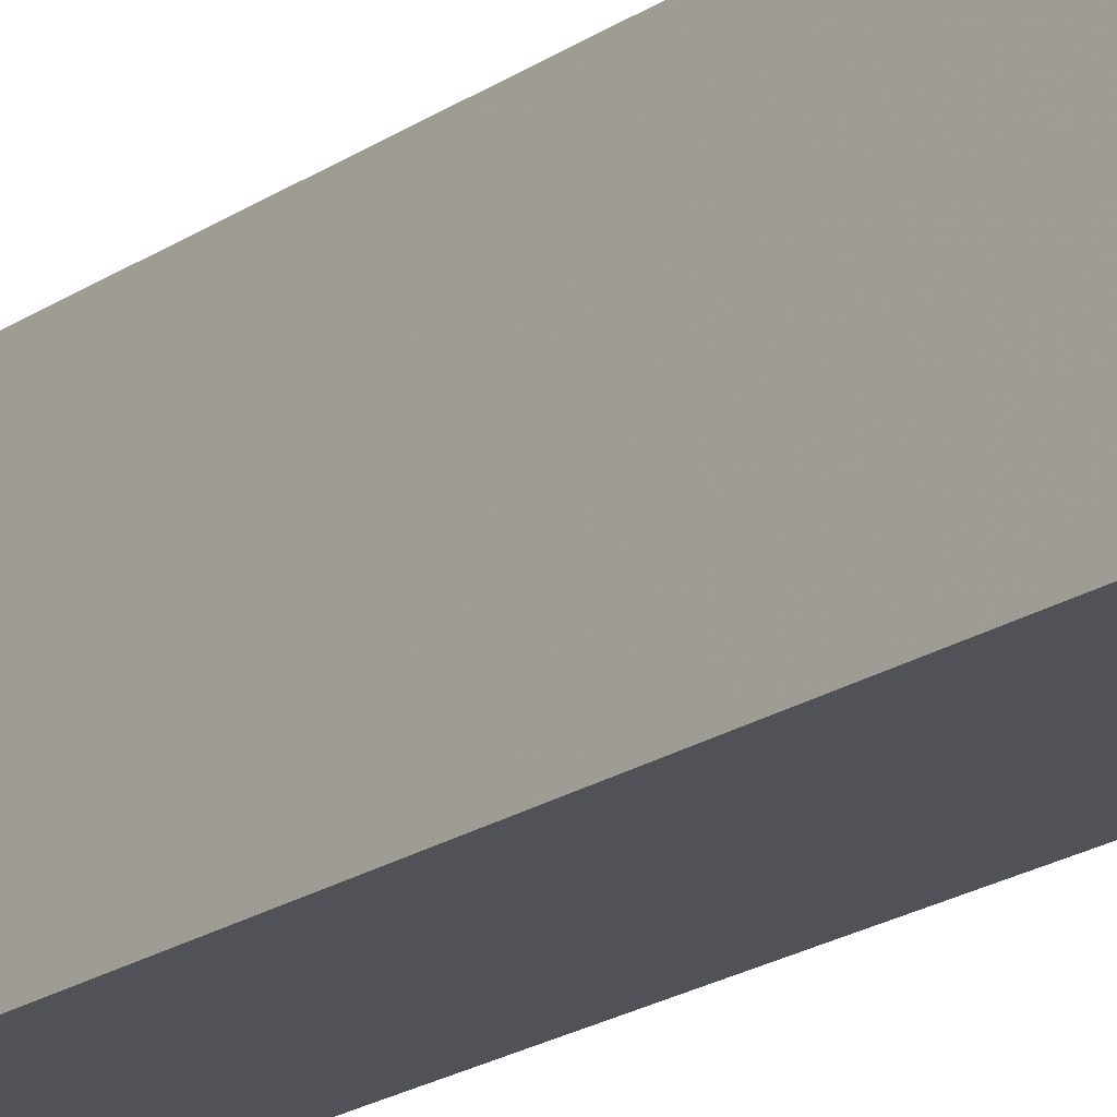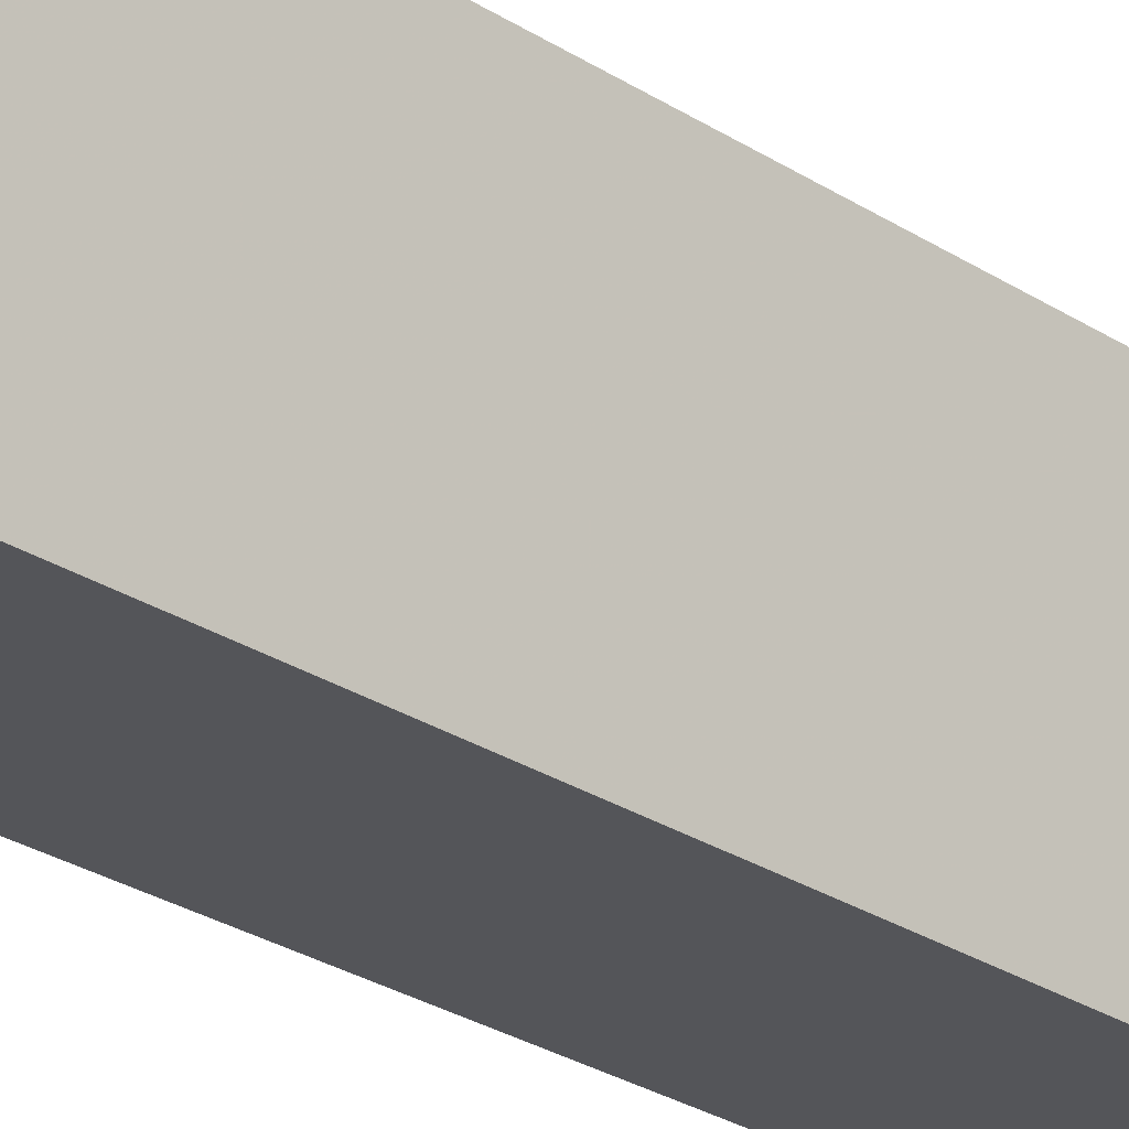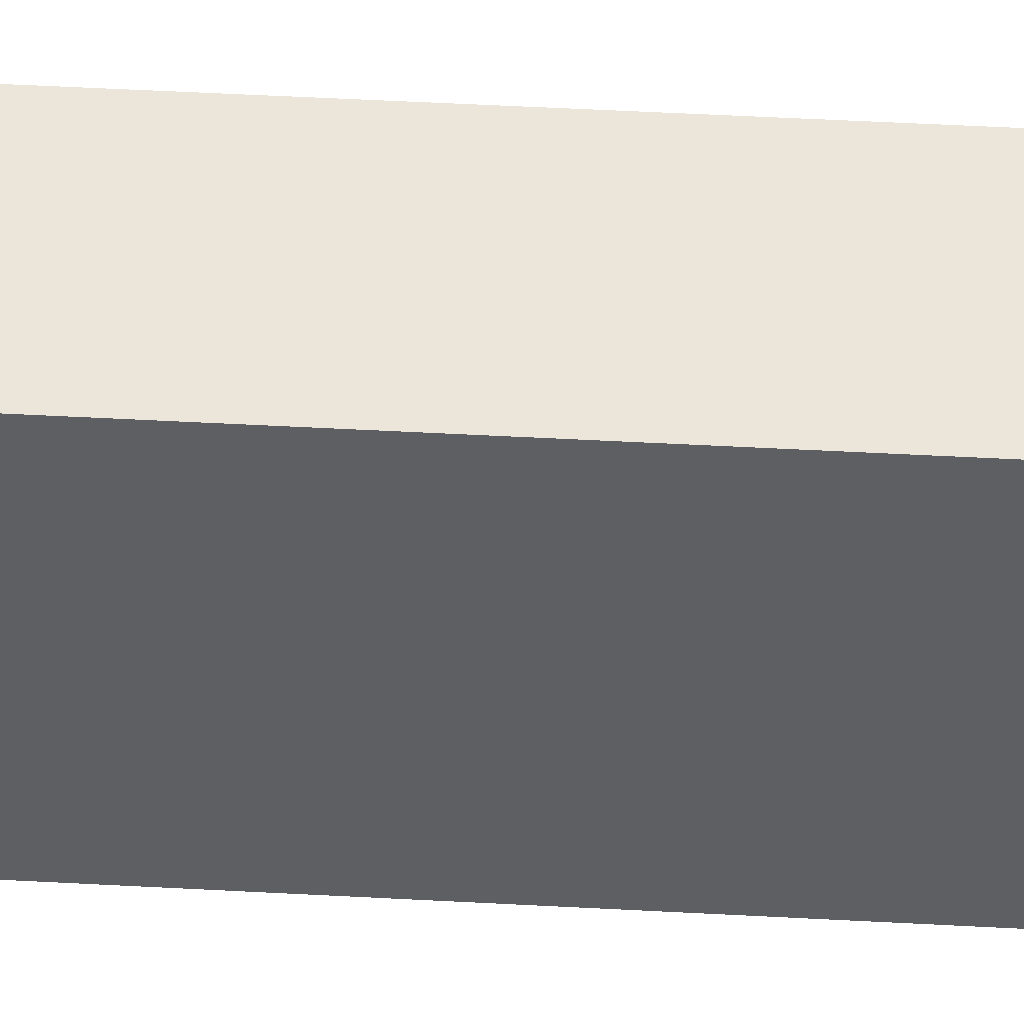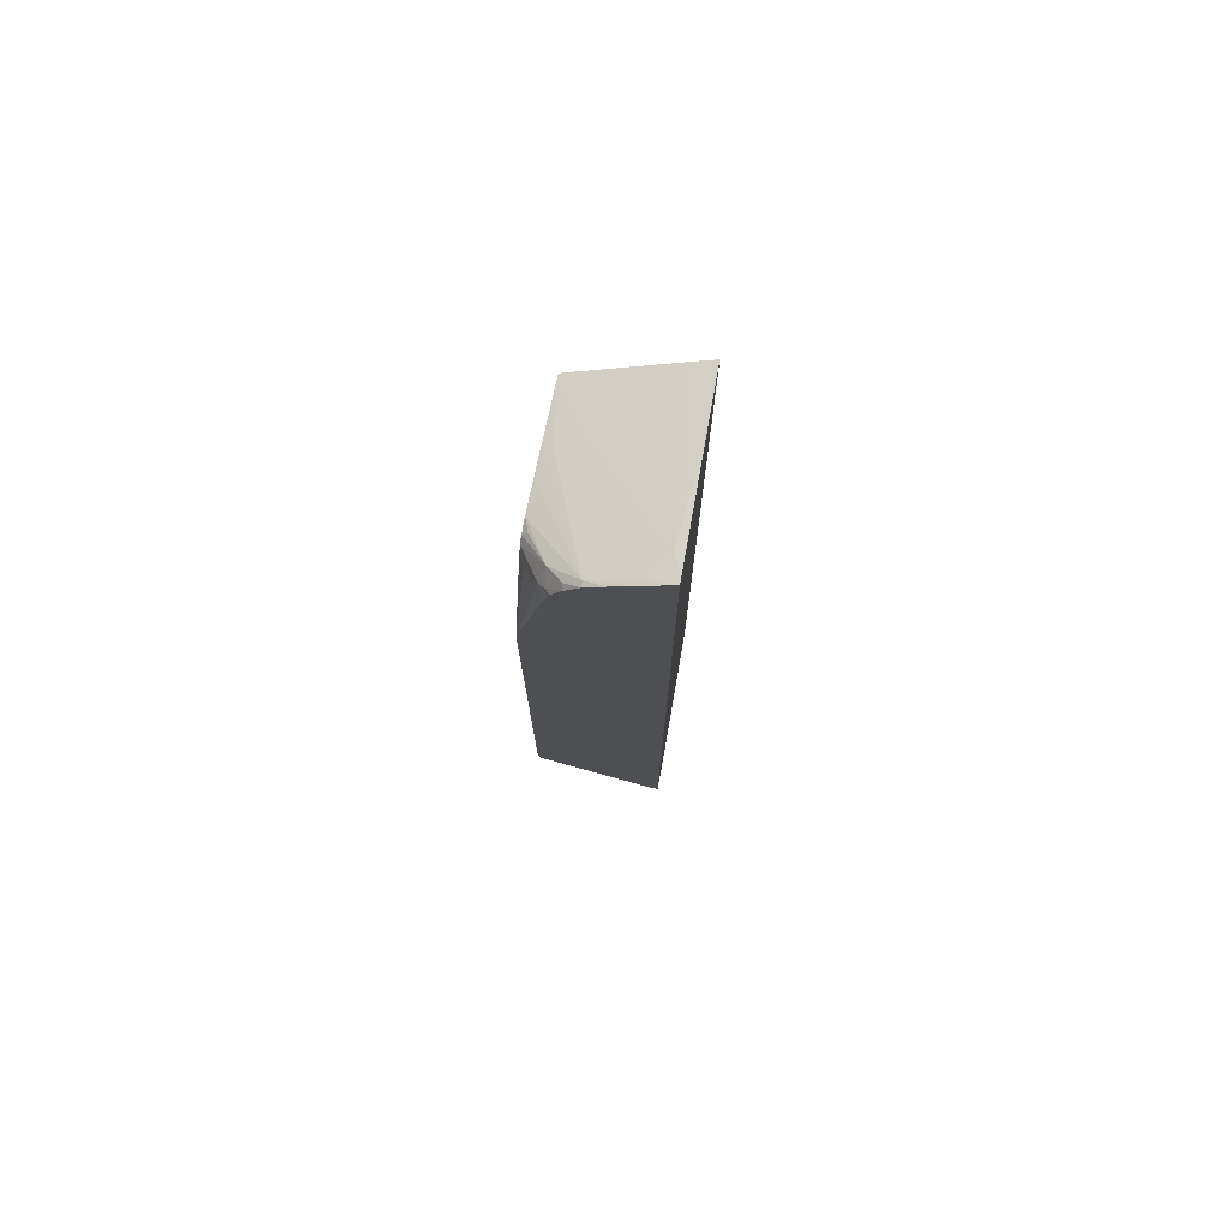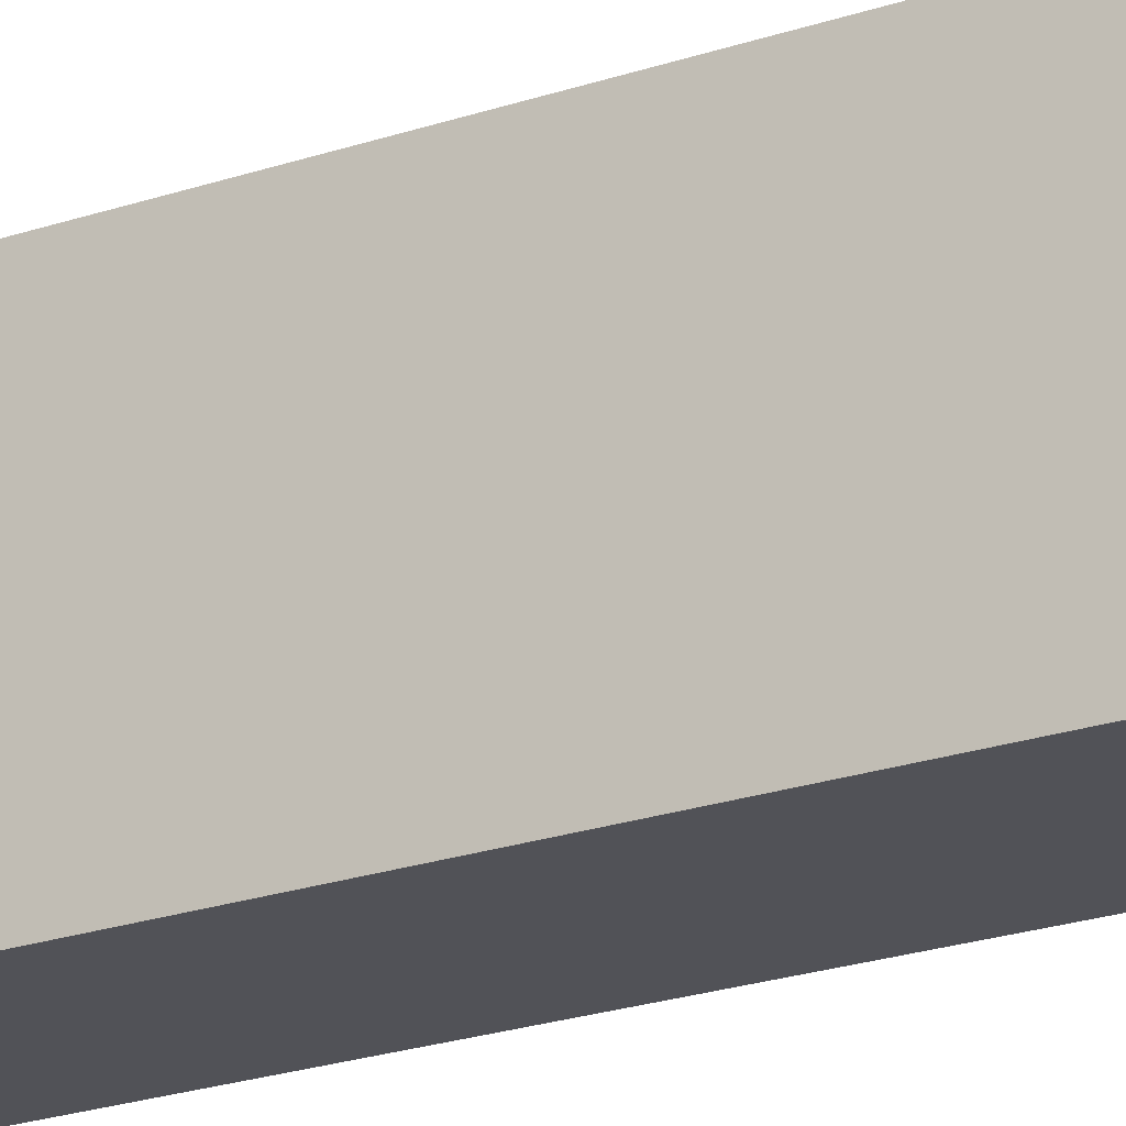
<metadata>
{"format":"obj","ext":"obj","renderer":"f3d","projection":"perspective","resolution":1024,"background":"white","views":[{"elev":-21.5,"azim":139.1,"up":"+Z"},{"elev":-24.6,"azim":-137.7,"up":"+Z"},{"elev":48.2,"azim":93.5,"up":"+Z"},{"elev":74.9,"azim":9.7,"up":"+Y"},{"elev":-21.4,"azim":-58.2,"up":"+Z"}]}
</metadata>
<code>
v -0.03523 -0.387 0.4054
v -0.04565 -0.3844 0.4054
v -0.2097 -0.5442 0.3559
v -0.2094 -0.5442 0.3559
v -0.2024 -0.5582 0.3489
v -0.1832 -0.5548 0.3454
v -0.03665 -0.4501 0.3664
v -0.03523 -0.4494 0.3652
v -0.03523 0.7013 0.4054
v -0.04872 -0.3836 0.4054
v -0.2097 -0.5446 0.3557
v -0.2097 -0.4396 0.3768
v -0.2097 -0.5582 0.3489
v -0.2097 -0.5675 0.3383
v -0.2097 -0.5864 0.3142
v -0.2097 -0.5952 0.2994
v -0.1413 -0.5338 0.3454
v -0.07852 -0.4919 0.3454
v -0.03665 -0.471 0.3245
v -0.03523 -0.4704 0.3234
v -0.03523 0.6976 0.3945
v -0.04276 0.6967 0.4054
v -0.1157 -0.3459 0.4054
v -0.2097 -0.3349 0.3978
v -0.2097 -0.6449 0.1675
v -0.2067 -0.6438 0.1675
v -0.2041 -0.6385 0.178
v -0.2024 -0.5931 0.2931
v -0.1204 -0.5757 0.1989
v -0.05758 -0.5338 0.1989
v -0.05584 -0.4884 0.314
v -0.03523 -0.5305 0.1678
v -0.03523 0.6391 0.2397
v -0.04712 0.6803 0.3664
v -0.06979 0.6769 0.3978
v -0.07393 0.6762 0.4054
v -0.1808 -0.3064 0.4054
v -0.2097 -0.2814 0.4054
v -0.2097 -0.2801 0.4054
v -0.2097 -0.6492 0.1466
v -0.1856 -0.6438 0.1254
v -0.1814 -0.635 0.1466
v -0.09772 -0.5722 0.1675
v -0.07678 -0.5722 0.1256
v -0.04455 -0.5496 0.1254
v -0.03523 -0.5428 0.1254
v -0.03523 0.594 0.1254
v -0.06954 0.5723 0.1254
v -0.04886 0.635 0.2513
v -0.1099 0.6384 0.3664
v -0.2097 0.4815 0.1254
v -0.1727 0.5338 0.1989
v -0.1326 0.635 0.3978
v -0.1056 0.6548 0.4054
v -0.2097 0.3936 0.4054
v -0.2097 -0.6492 0.1261
v -0.2097 -0.649 0.1256
v -0.209 -0.6488 0.1254
v -0.1396 -0.6141 0.1254
v -0.07681 -0.5722 0.1254
v -0.2097 -0.6488 0.1254
v -0.2097 0.5198 0.2303
v -0.1954 0.5303 0.2303
v -0.1745 0.5931 0.3768
v -0.1535 0.6141 0.3978
v -0.1326 0.635 0.4054
v -0.2097 0.5323 0.2665
v -0.2097 0.5436 0.3022
v -0.2097 0.5473 0.314
v -0.2041 0.5547 0.3245
v -0.1741 0.5576 0.4054
v -0.1814 0.5722 0.3908
v -0.2024 0.5303 0.3698
v -0.2097 0.399 0.4034
v -0.2097 -0.6489 0.1254
v -0.1779 0.5809 0.3873
v -0.1727 0.5835 0.3978
v -0.2024 0.5582 0.335
v -0.2097 0.5482 0.335
v -0.2097 0.5442 0.3447
v -0.1529 0.6105 0.4054
v -0.1739 0.5587 0.4054
v -0.1689 0.5779 0.4054
v -0.166 0.5887 0.4054
v -0.2041 0.5469 0.3559
v -0.1989 0.5494 0.3664
v -0.2097 0.5218 0.3559
f 40 56 41
f 41 61 51
f 41 56 57
f 36 53 54
f 41 57 58
f 41 58 75
f 41 75 61
f 41 51 48
f 41 59 42
f 41 47 46
f 41 46 45
f 41 45 60
f 41 60 59
f 77 84 81
f 42 59 44
f 35 53 36
f 42 44 43
f 41 48 47
f 35 50 53
f 25 41 26
f 34 51 52
f 24 37 38
f 24 38 39
f 25 40 41
f 44 60 45
f 26 41 42
f 26 42 27
f 27 42 43
f 27 43 29
f 34 52 50
f 29 43 32
f 32 43 44
f 32 44 45
f 32 45 46
f 33 47 48
f 33 48 49
f 33 49 34
f 34 50 35
f 34 49 51
f 29 32 30
f 44 59 60
f 57 61 75
f 50 52 53
f 65 77 81
f 65 81 66
f 69 79 78
f 69 78 70
f 71 82 72
f 72 83 84
f 72 84 77
f 72 77 76
f 64 80 76
f 72 76 80
f 72 85 86
f 72 86 73
f 72 82 83
f 73 86 85
f 73 85 80
f 73 80 87
f 73 87 74
f 23 37 24
f 72 80 85
f 48 51 49
f 64 79 80
f 64 70 78
f 51 62 63
f 51 63 52
f 52 63 53
f 53 64 65
f 53 65 66
f 53 66 54
f 53 63 62
f 53 62 67
f 64 78 79
f 53 67 68
f 53 69 70
f 53 70 64
f 55 71 72
f 55 72 73
f 55 73 74
f 57 75 58
f 64 76 77
f 64 77 65
f 53 68 69
f 22 35 36
f 3 56 40
f 21 34 22
f 1 71 55
f 1 55 39
f 1 39 38
f 1 38 37
f 1 37 23
f 1 23 10
f 1 10 2
f 2 10 3
f 3 11 4
f 3 10 12
f 3 12 24
f 3 24 39
f 3 39 55
f 3 55 74
f 3 74 87
f 3 87 80
f 3 80 79
f 1 82 71
f 1 83 82
f 1 84 83
f 1 81 84
f 1 2 3
f 1 3 4
f 1 4 5
f 1 5 6
f 1 6 7
f 1 7 8
f 1 8 20
f 1 20 32
f 3 79 69
f 1 32 46
f 1 47 33
f 1 33 21
f 1 21 9
f 1 9 22
f 1 22 36
f 22 34 35
f 1 54 66
f 1 66 81
f 1 46 47
f 3 69 68
f 1 36 54
f 3 67 62
f 9 21 22
f 10 23 24
f 10 24 12
f 16 25 26
f 16 26 27
f 16 27 28
f 16 28 17
f 17 28 27
f 17 27 29
f 17 30 18
f 18 31 20
f 18 20 19
f 18 30 32
f 18 32 31
f 20 31 32
f 21 33 34
f 3 68 67
f 7 17 18
f 7 20 8
f 17 29 30
f 7 18 19
f 3 62 51
f 7 19 20
f 3 51 61
f 3 61 57
f 3 57 56
f 3 25 16
f 3 16 15
f 3 15 14
f 3 14 13
f 3 40 25
f 4 11 5
f 5 11 13
f 5 13 14
f 5 14 15
f 5 15 6
f 6 15 16
f 3 13 11
f 6 16 17
f 6 17 7

</code>
